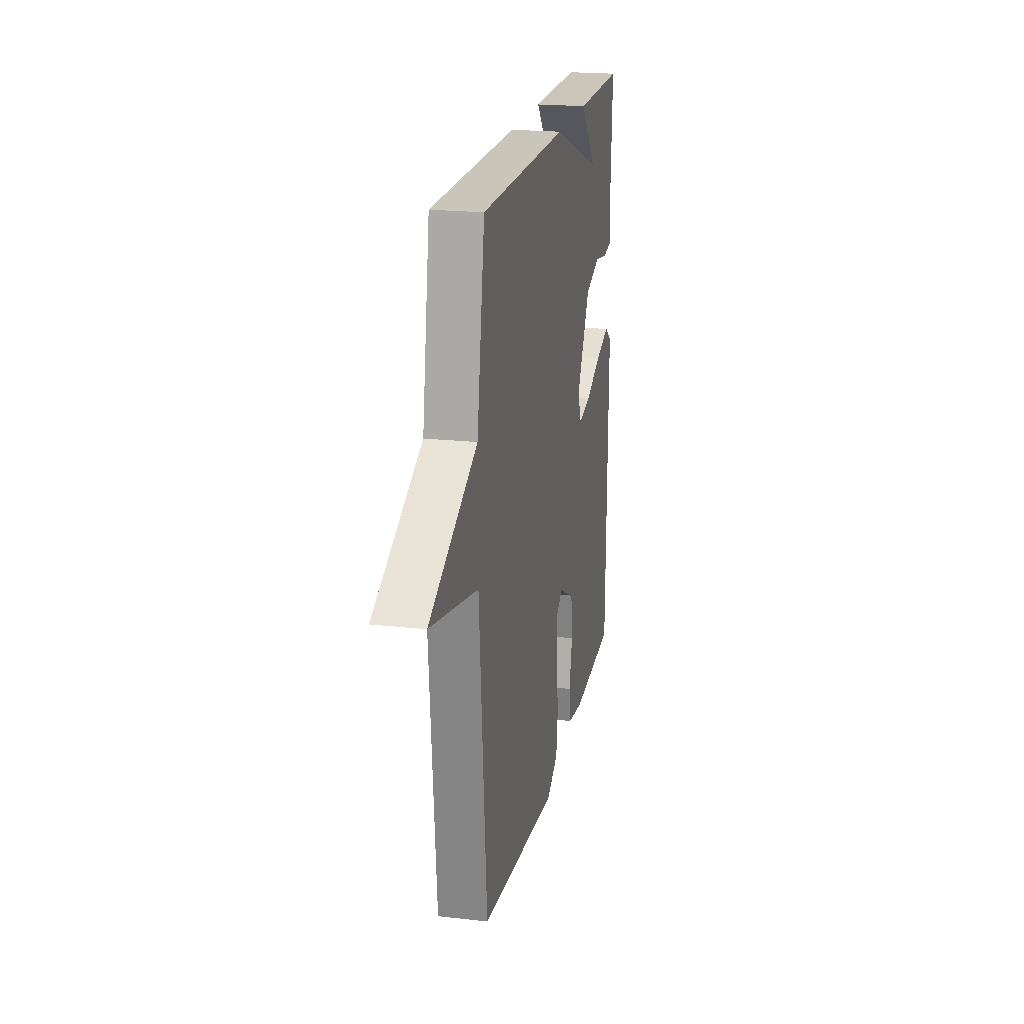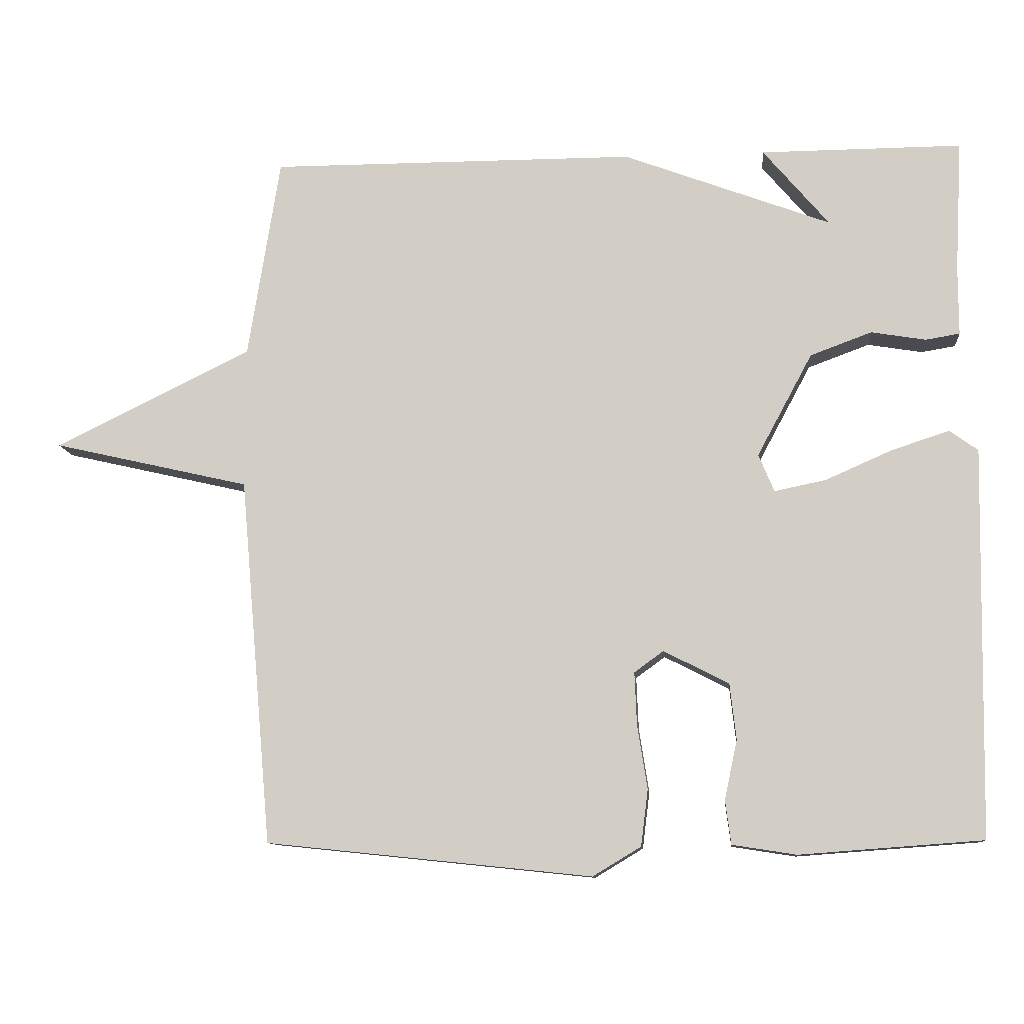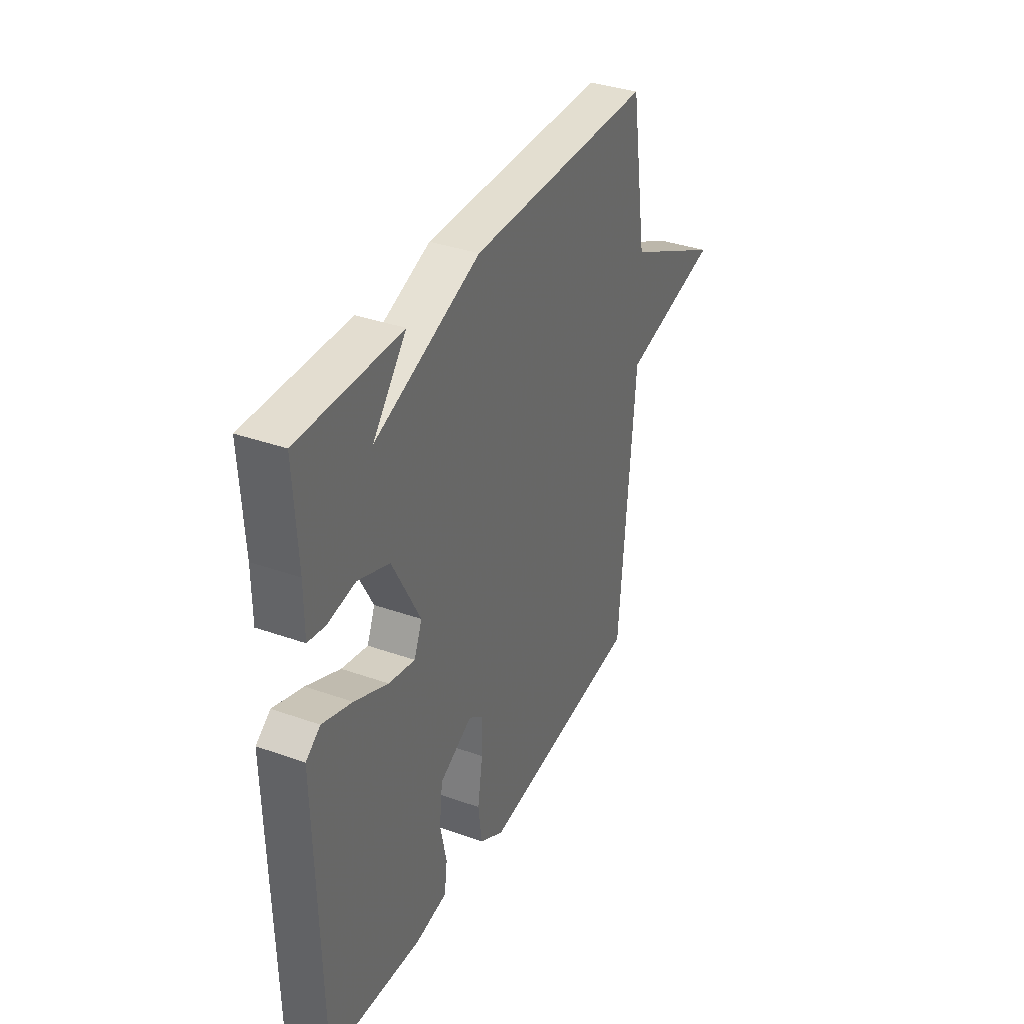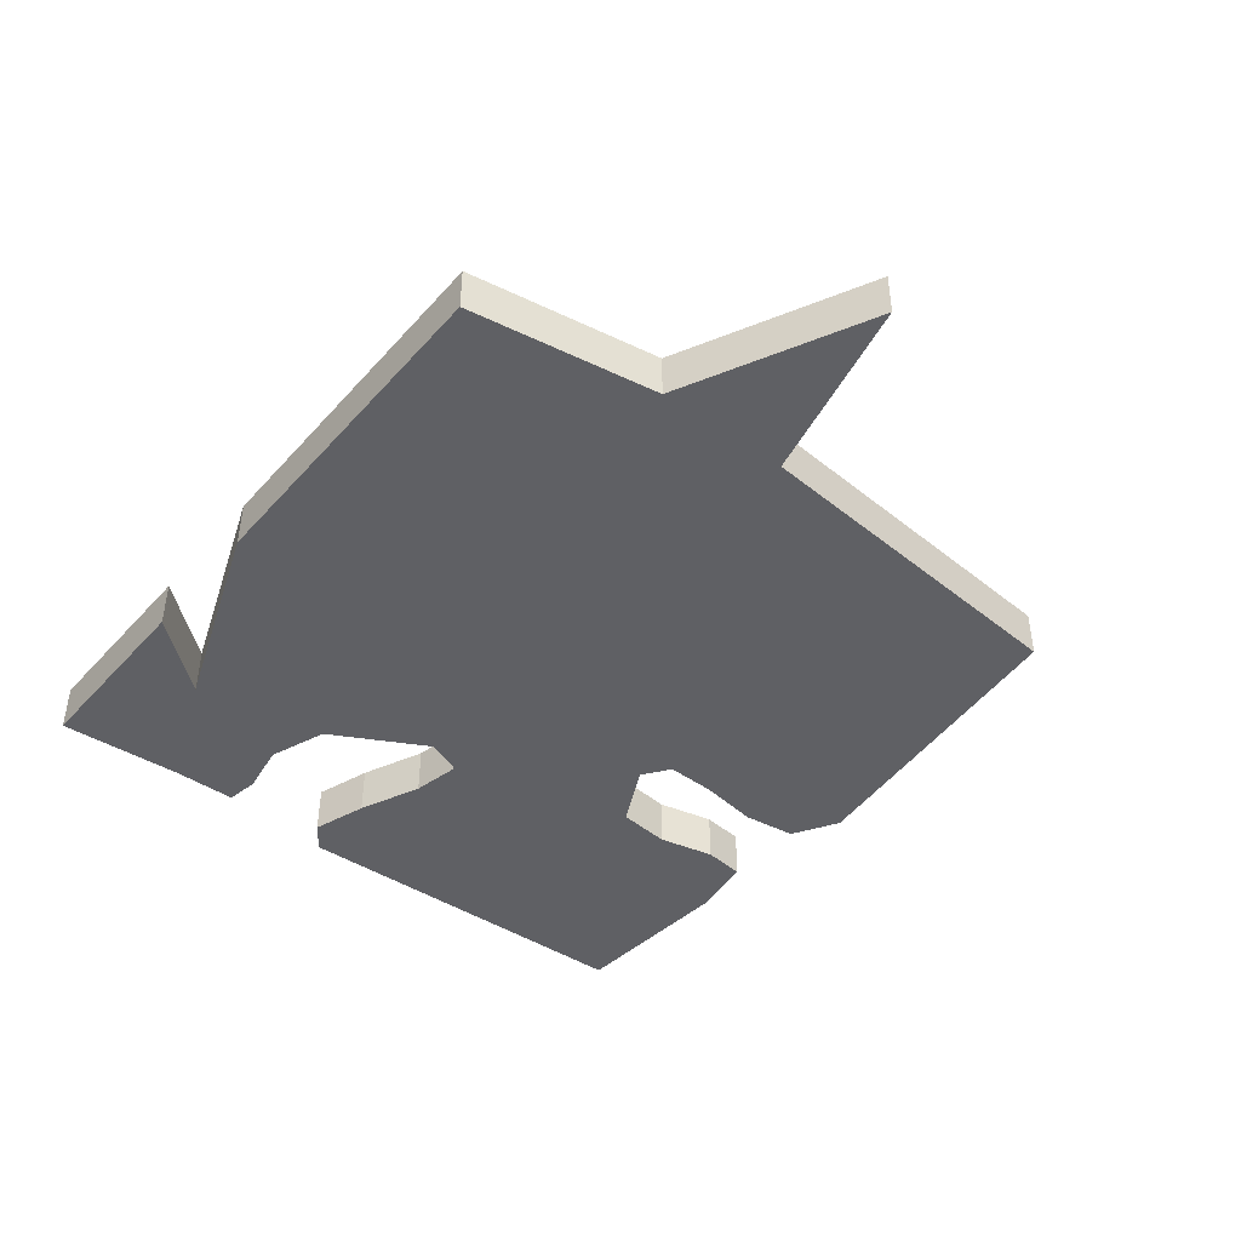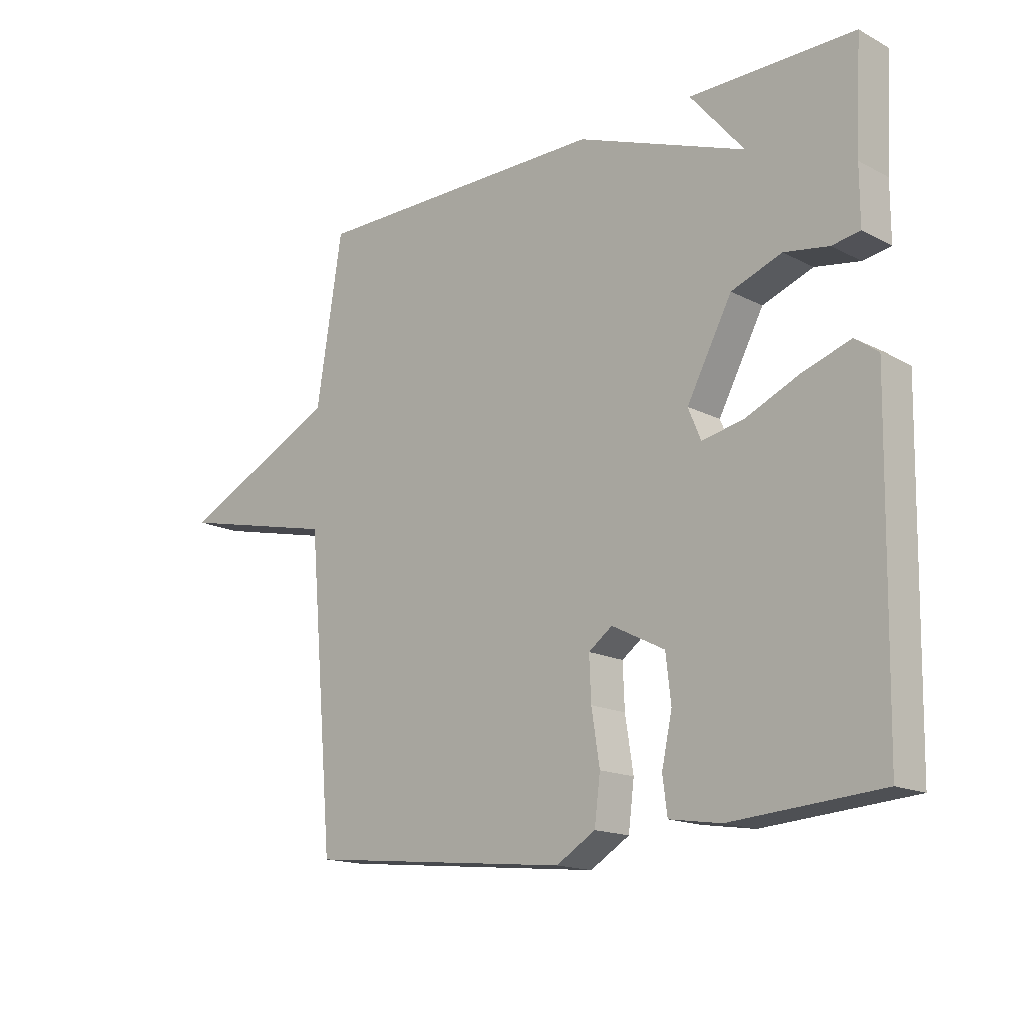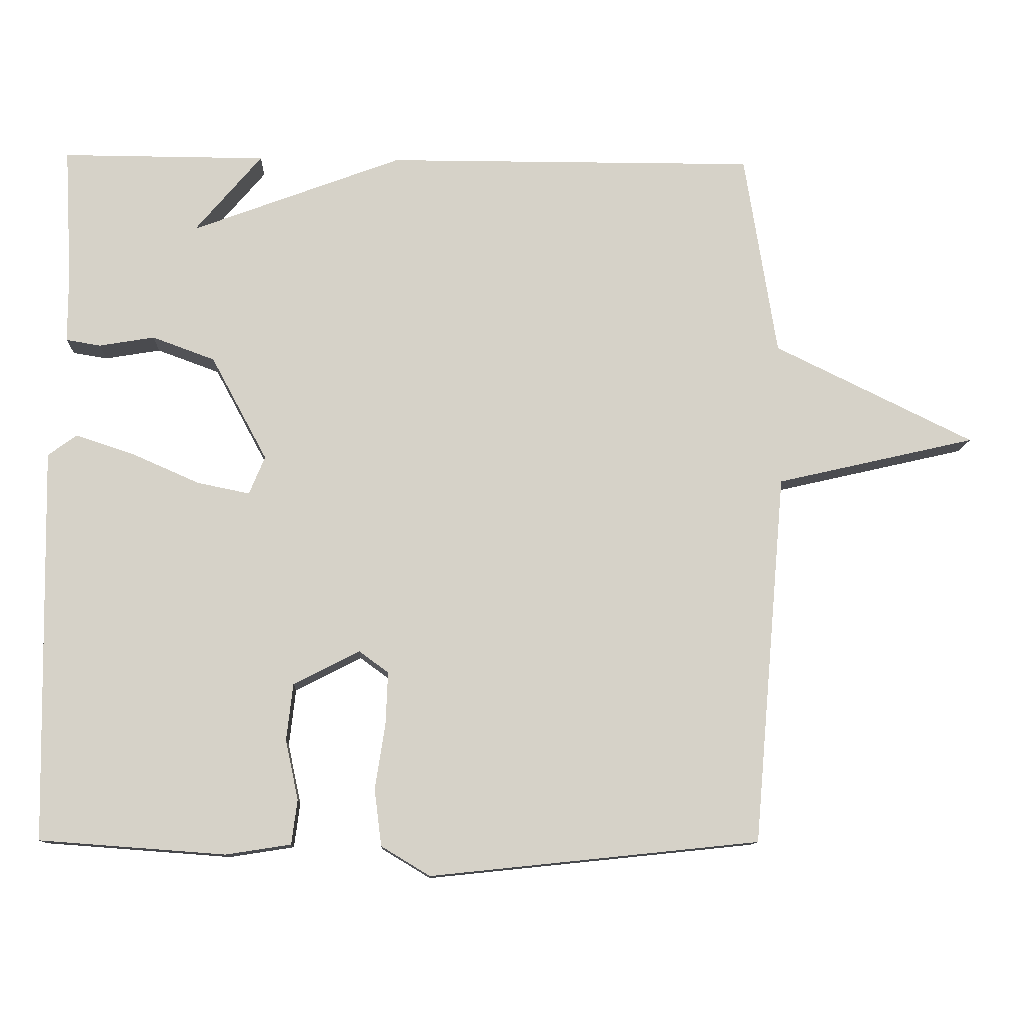
<metadata>
{"format":"obj","ext":"obj","renderer":"f3d","projection":"perspective","resolution":1024,"background":"white","views":[{"elev":20.8,"azim":101.5,"up":"+Z"},{"elev":-10.7,"azim":-174.7,"up":"+Z"},{"elev":35.7,"azim":-65.0,"up":"+Z"},{"elev":-43.4,"azim":51.5,"up":"+Y"},{"elev":-16.0,"azim":-136.9,"up":"+Z"},{"elev":-11.5,"azim":-2.2,"up":"+Z"}]}
</metadata>
<code>
v 0.5 0.07 -0.5
v 0.041 0.07 -0.548
v -0.027 0.07 -0.507
v -0.037 0.07 -0.428
v -0.023 0.07 -0.338
v -0.02 0.07 -0.264
v -0.061 0.07 -0.234
v -0.153 0.07 -0.281
v -0.162 0.07 -0.36
v -0.144 0.07 -0.443
v -0.152 0.07 -0.505
v -0.242 0.07 -0.519
v -0.5 0.07 -0.5
v -0.51 0.07 0.047
v -0.47 0.07 0.076
v -0.388 0.07 0.049
v -0.295 0.07 0.008
v -0.222 0.07 -0.007
v -0.2 0.07 0.046
v -0.278 0.07 0.191
v -0.365 0.07 0.223
v -0.442 0.07 0.21
v -0.49 0.07 0.218
v -0.49 0.07 0.315
v -0.5 0.07 0.5
v -0.216 0.07 0.499
v -0.309 0.07 0.389
v -0.016 0.07 0.499
v 0.5 0.07 0.5
v 0.545 0.07 0.217
v 0.823 0.07 0.081
v 0.545 0.07 0.017
v 0.5 0 -0.5
v 0.041 0 -0.548
v -0.027 0 -0.507
v -0.037 0 -0.428
v -0.023 0 -0.338
v -0.02 0 -0.264
v -0.061 0 -0.234
v -0.153 0 -0.281
v -0.162 0 -0.36
v -0.144 0 -0.443
v -0.152 0 -0.505
v -0.242 0 -0.519
v -0.5 0 -0.5
v -0.51 0 0.047
v -0.47 0 0.076
v -0.388 0 0.049
v -0.295 0 0.008
v -0.222 0 -0.007
v -0.2 0 0.046
v -0.278 0 0.191
v -0.365 0 0.223
v -0.442 0 0.21
v -0.49 0 0.218
v -0.49 0 0.315
v -0.5 0 0.5
v -0.216 0 0.499
v -0.309 0 0.389
v -0.016 0 0.499
v 0.5 0 0.5
v 0.545 0 0.217
v 0.823 0 0.081
v 0.545 0 0.017
f 30 31 32
f 30 32 1
f 29 30 1
f 28 29 1
f 27 28 1
f 24 25 26 27
f 23 24 27
f 22 23 27
f 21 22 27
f 20 21 27
f 19 20 27 1
f 18 19 1
f 17 18 1
f 15 16 17
f 14 15 17
f 13 14 17
f 12 13 17
f 11 12 17
f 10 11 17
f 9 10 17
f 8 9 17
f 7 8 17
f 6 7 17 1
f 1 2 3
f 6 1 3
f 5 6 3
f 3 4 5
f 64 63 62
f 33 64 62
f 33 62 61
f 33 61 60
f 33 60 59
f 59 58 57 56
f 59 56 55
f 59 55 54
f 59 54 53
f 59 53 52
f 33 59 52 51
f 33 51 50
f 33 50 49
f 49 48 47
f 49 47 46
f 49 46 45
f 49 45 44
f 49 44 43
f 49 43 42
f 49 42 41
f 49 41 40
f 49 40 39
f 33 49 39 38
f 35 34 33
f 35 33 38
f 35 38 37
f 37 36 35
f 1 33 34 2
f 2 34 35 3
f 3 35 36 4
f 4 36 37 5
f 5 37 38 6
f 6 38 39 7
f 7 39 40 8
f 8 40 41 9
f 9 41 42 10
f 10 42 43 11
f 11 43 44 12
f 12 44 45 13
f 13 45 46 14
f 14 46 47 15
f 15 47 48 16
f 16 48 49 17
f 17 49 50 18
f 18 50 51 19
f 19 51 52 20
f 20 52 53 21
f 21 53 54 22
f 22 54 55 23
f 23 55 56 24
f 24 56 57 25
f 25 57 58 26
f 26 58 59 27
f 27 59 60 28
f 28 60 61 29
f 29 61 62 30
f 30 62 63 31
f 31 63 64 32
f 32 64 33 1

</code>
